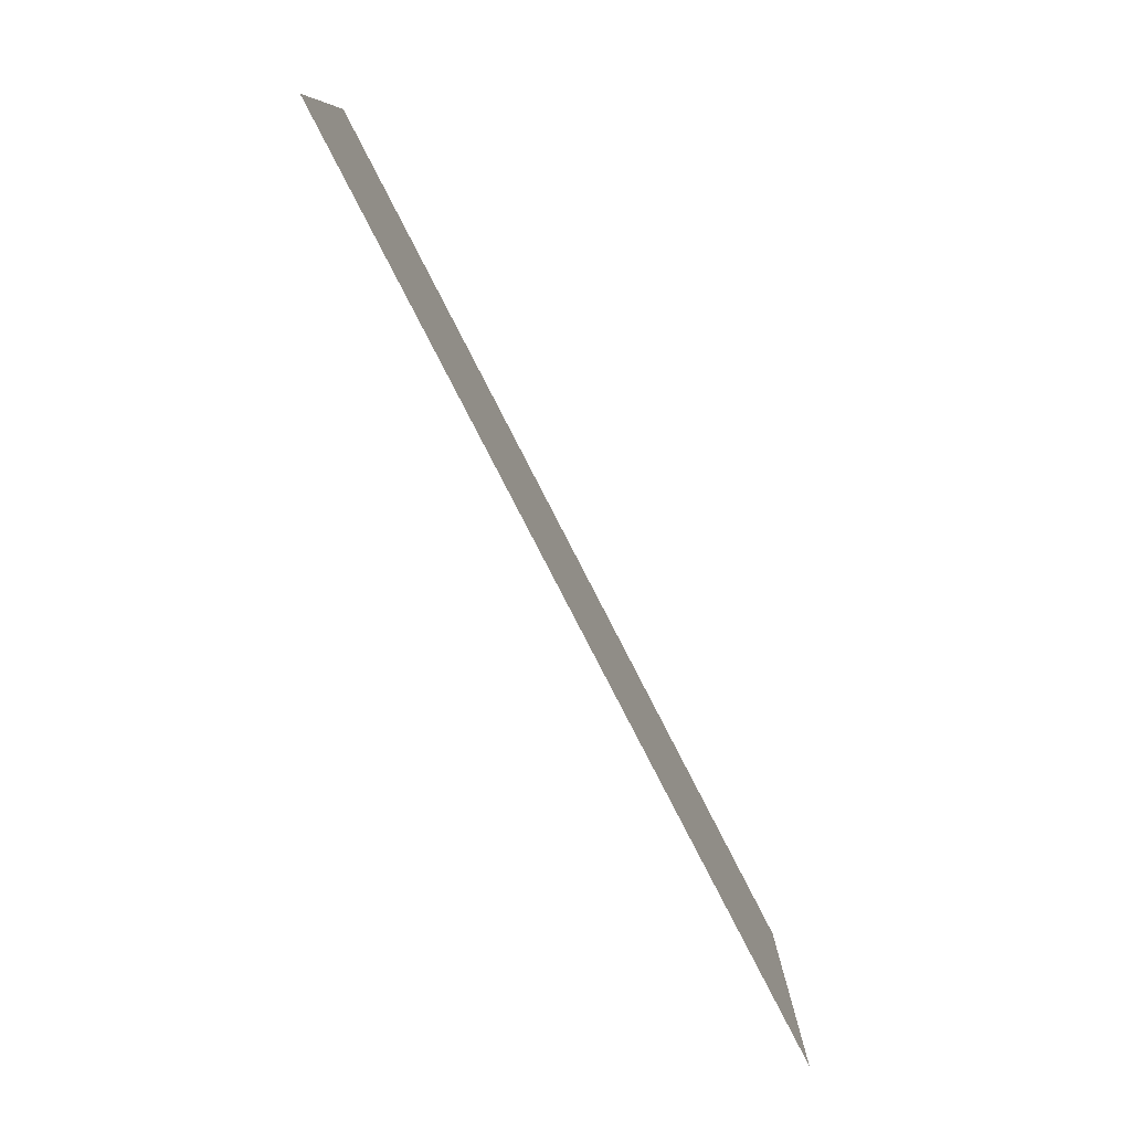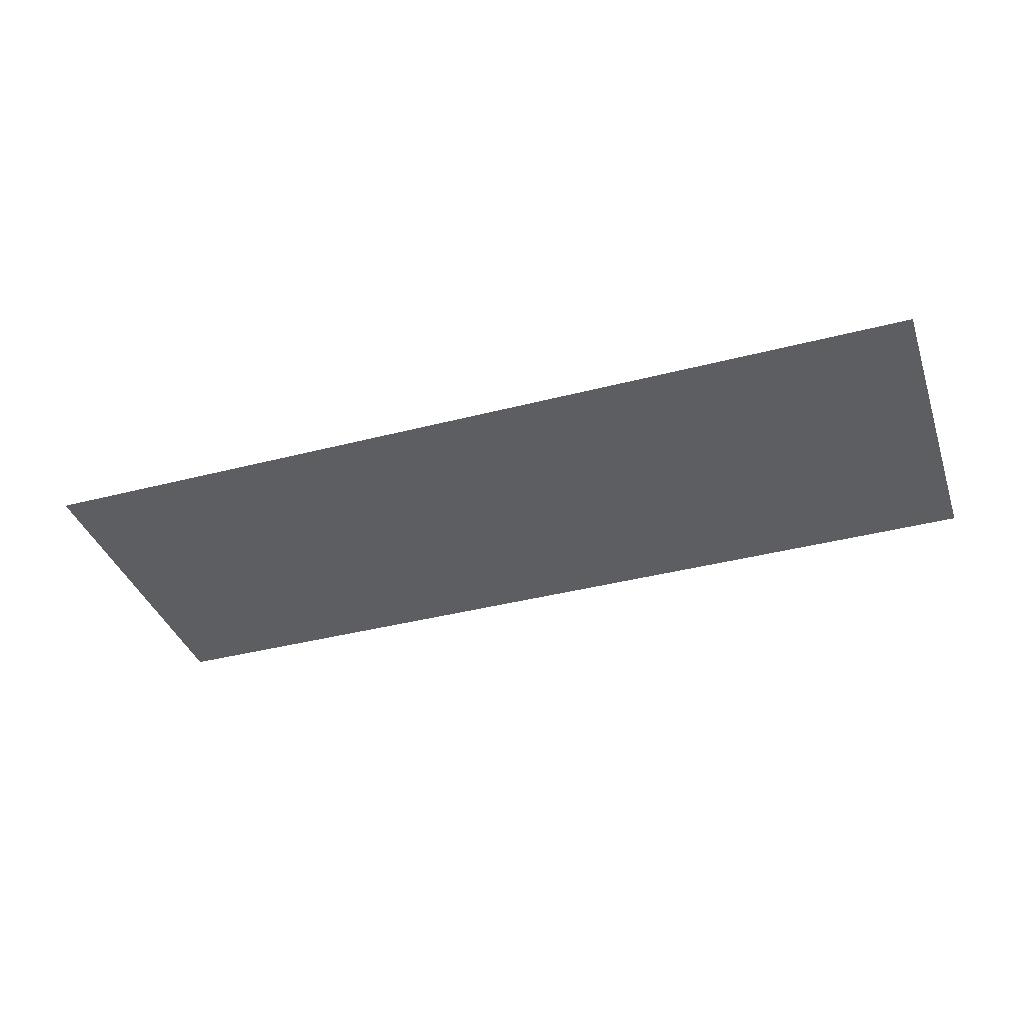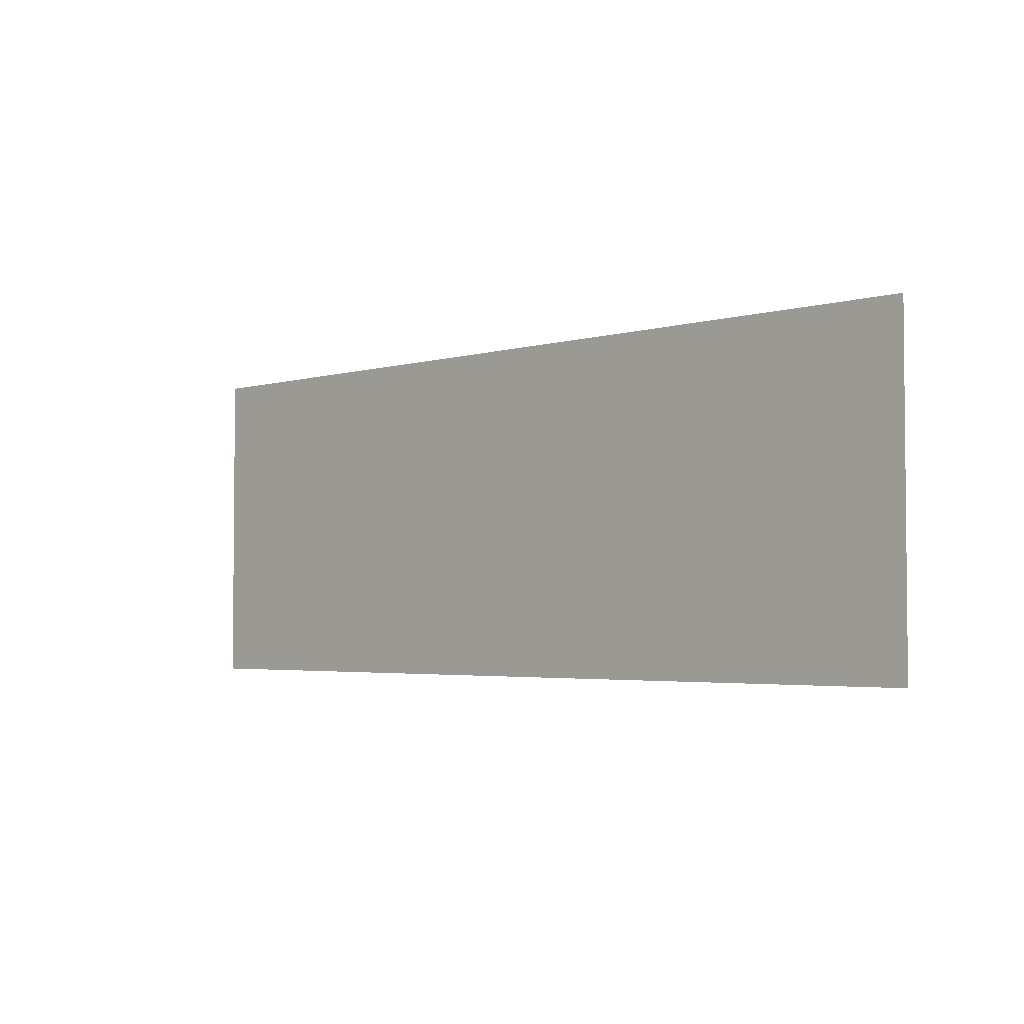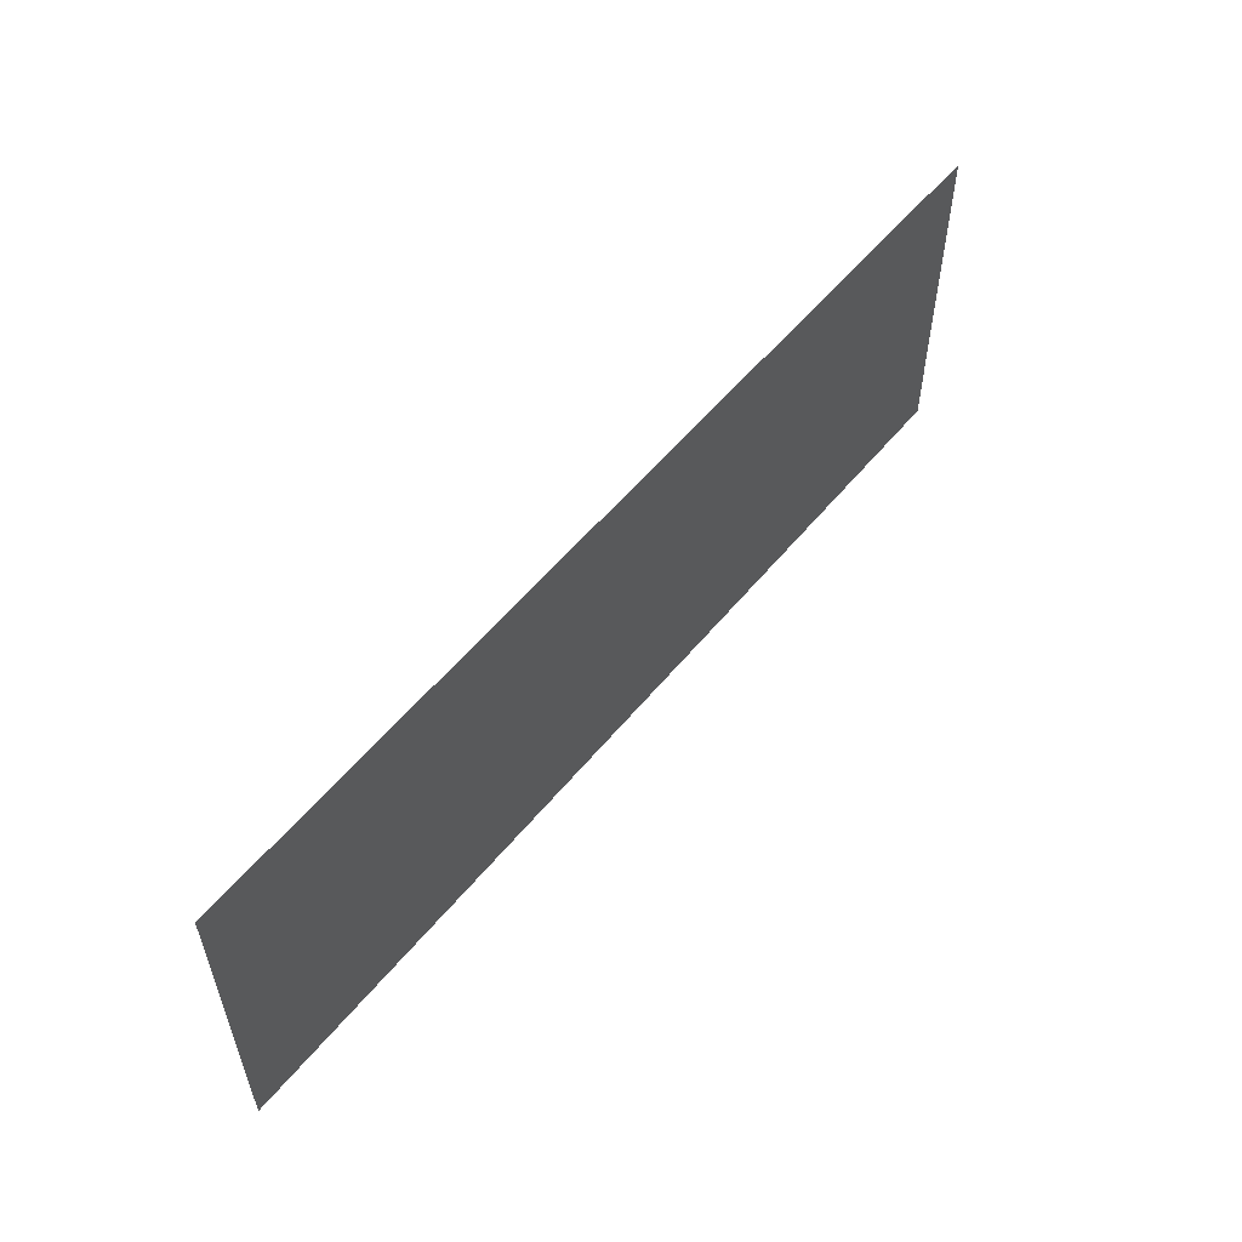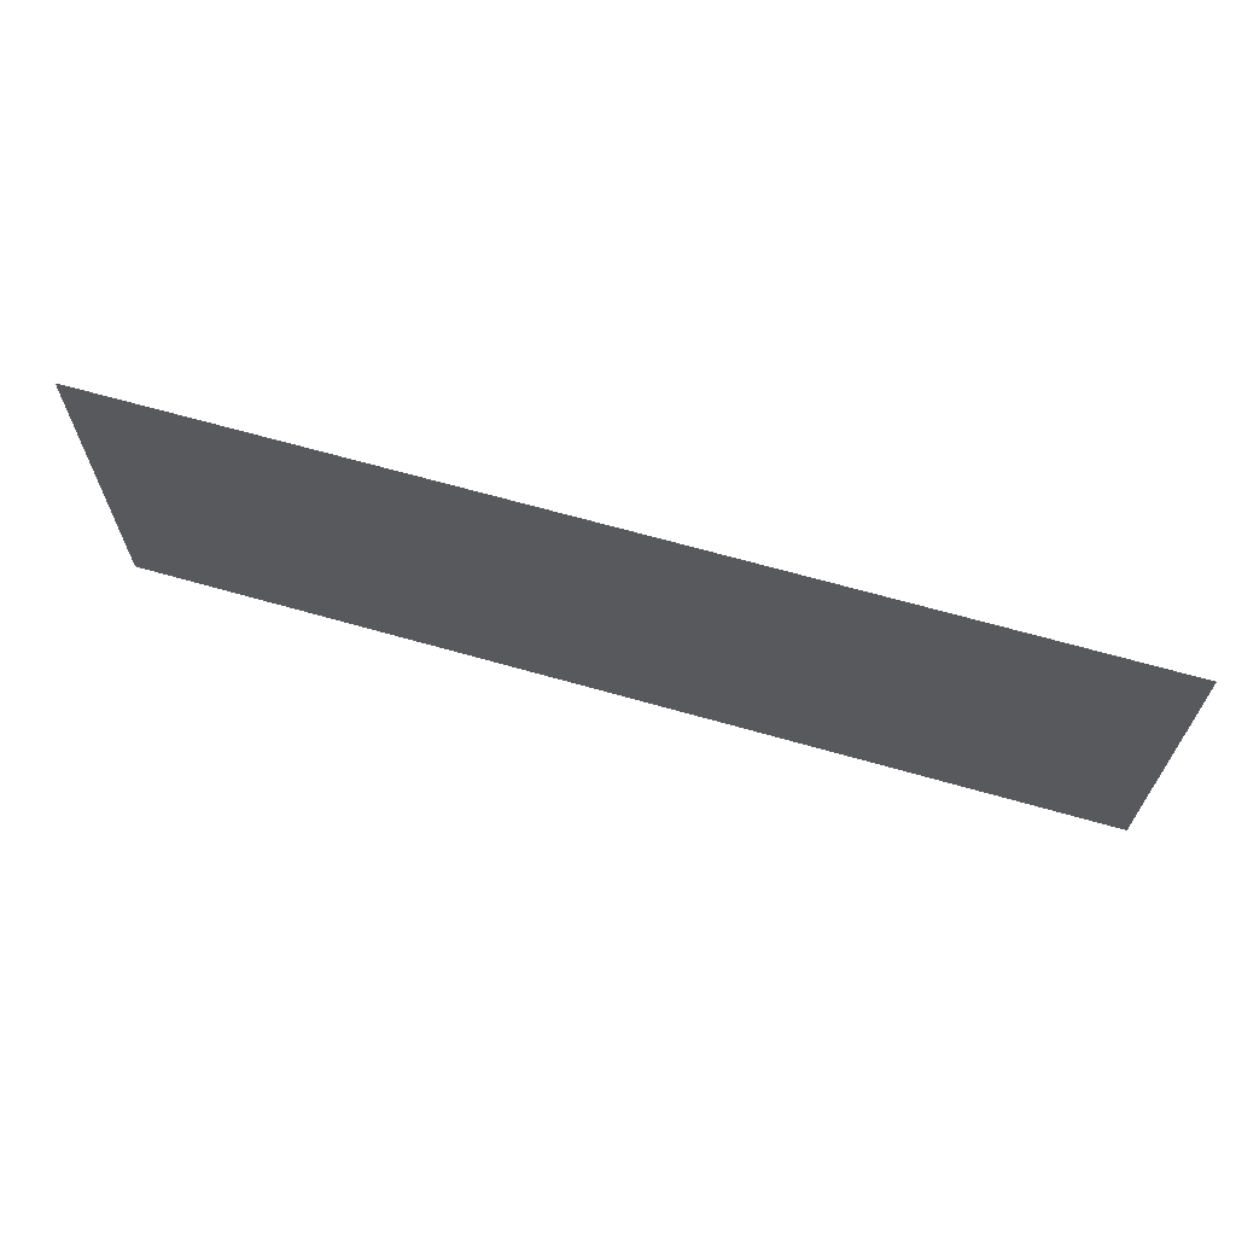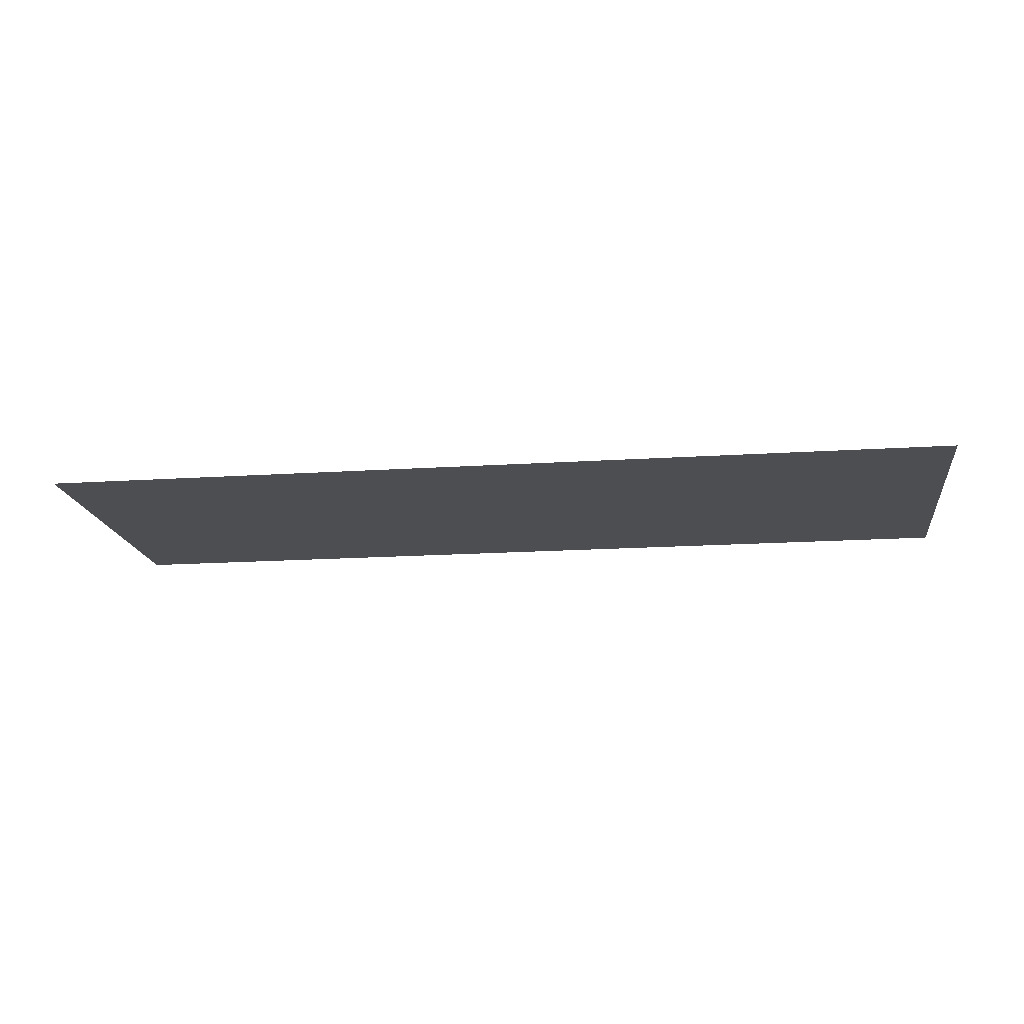
<metadata>
{"format":"obj","ext":"obj","renderer":"f3d","projection":"perspective","resolution":1024,"background":"white","views":[{"elev":-79.8,"azim":117.2,"up":"+Y"},{"elev":-38.2,"azim":-161.7,"up":"+Z"},{"elev":-3.3,"azim":-135.0,"up":"+Y"},{"elev":55.6,"azim":128.7,"up":"+Y"},{"elev":65.2,"azim":-163.9,"up":"+Y"},{"elev":-16.9,"azim":-172.4,"up":"+Z"}]}
</metadata>
<code>
o select_1_Plane.006
v -0.4635 0.12 0.03214
v 0.4635 0.12 0.03214
v 0.4635 0.45 0.03214
v -0.4635 0.45 0.03214
f 1 2 3 4

</code>
